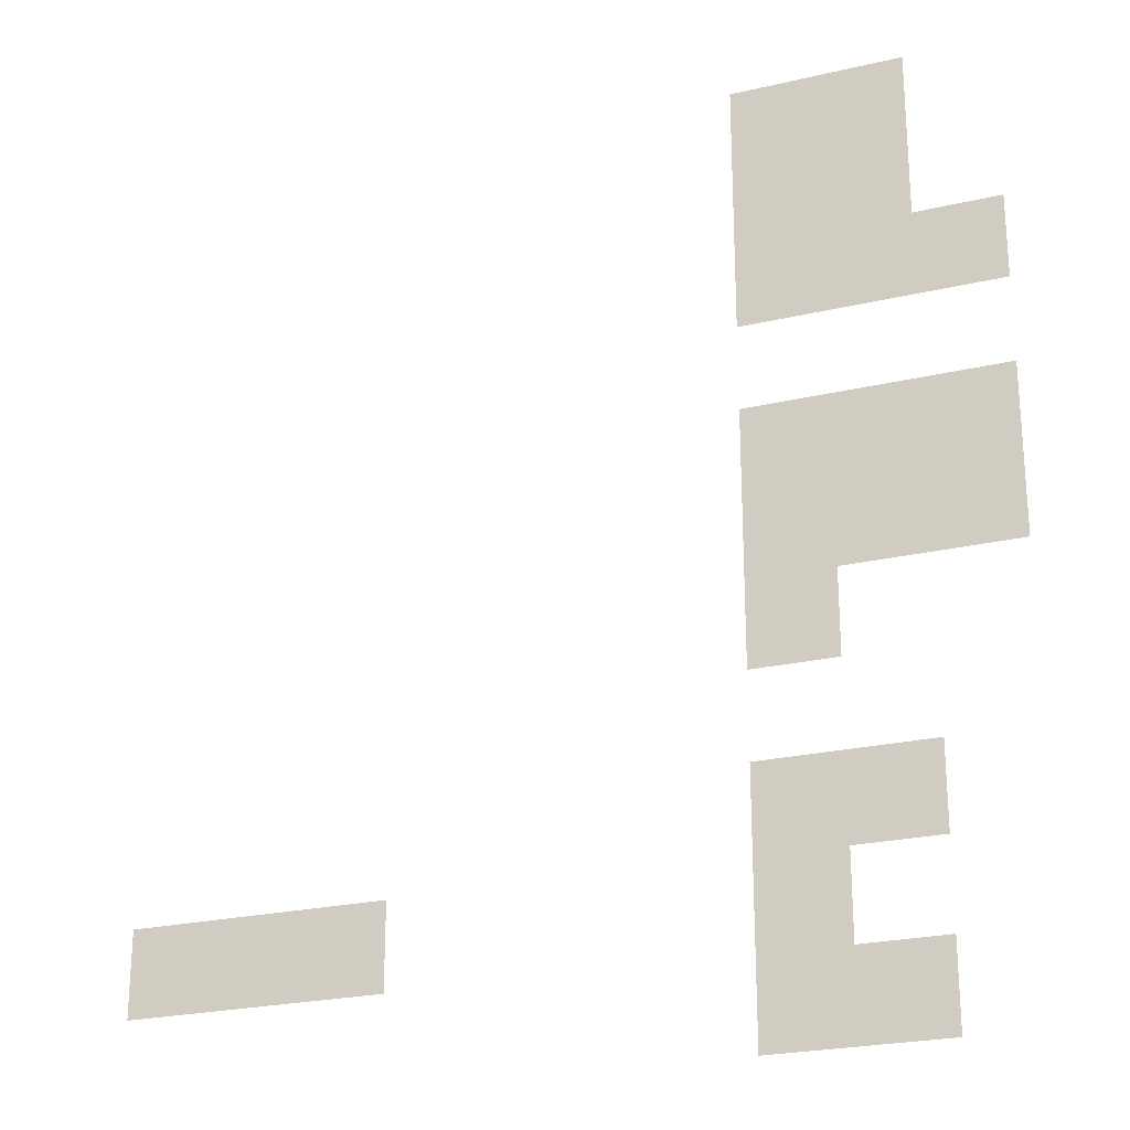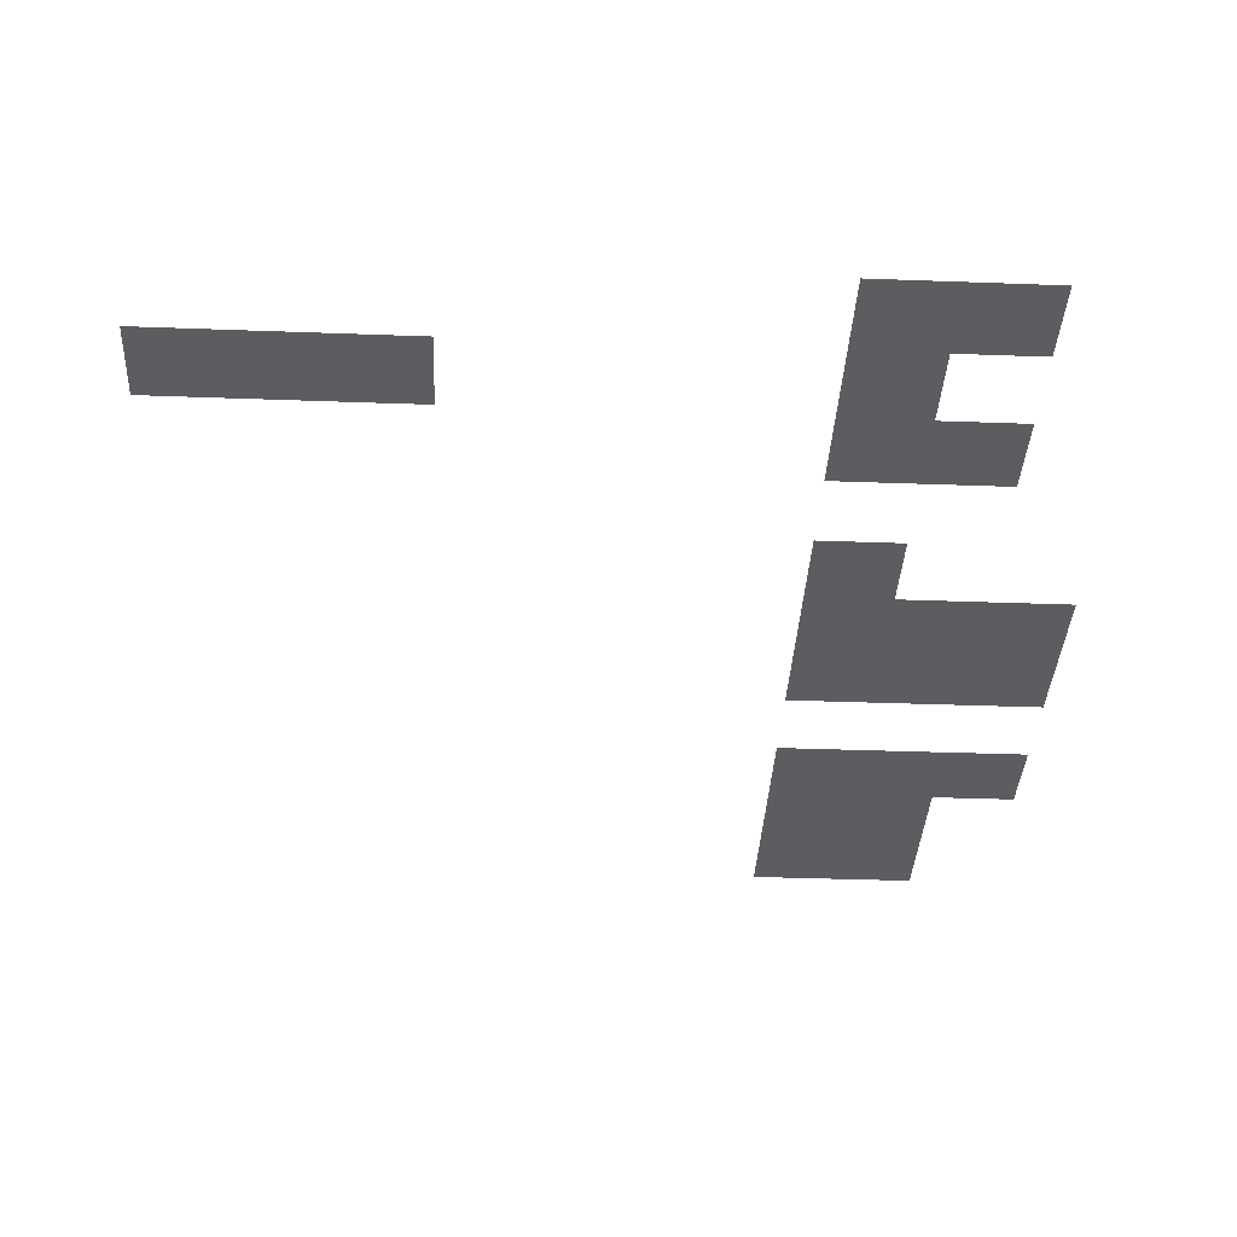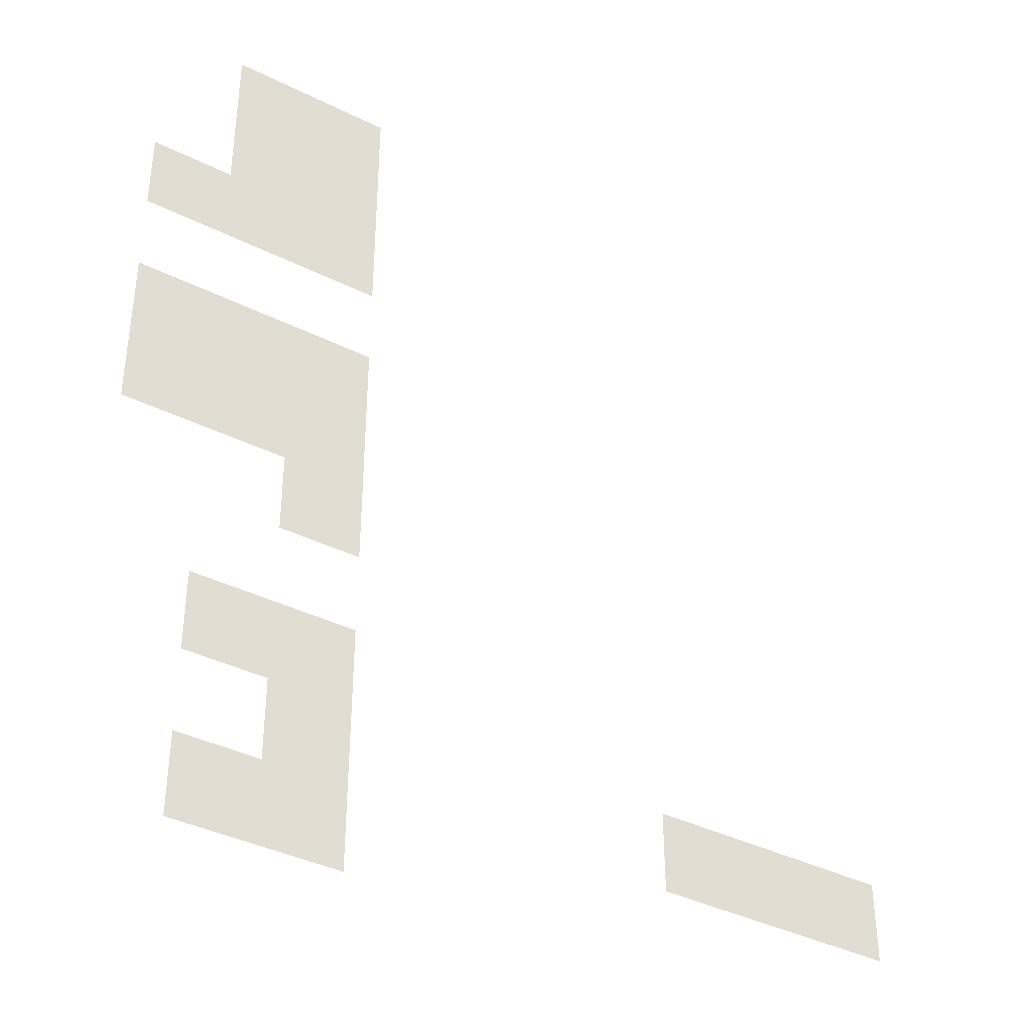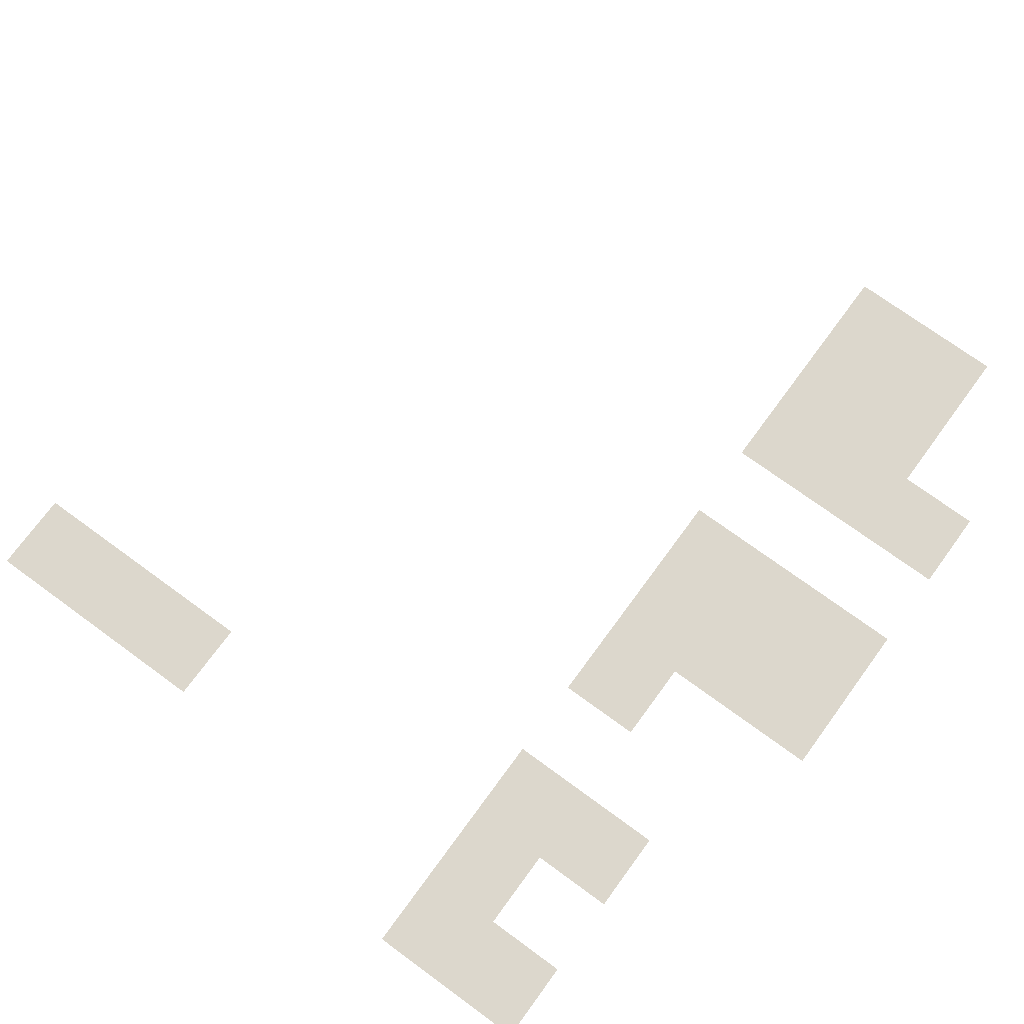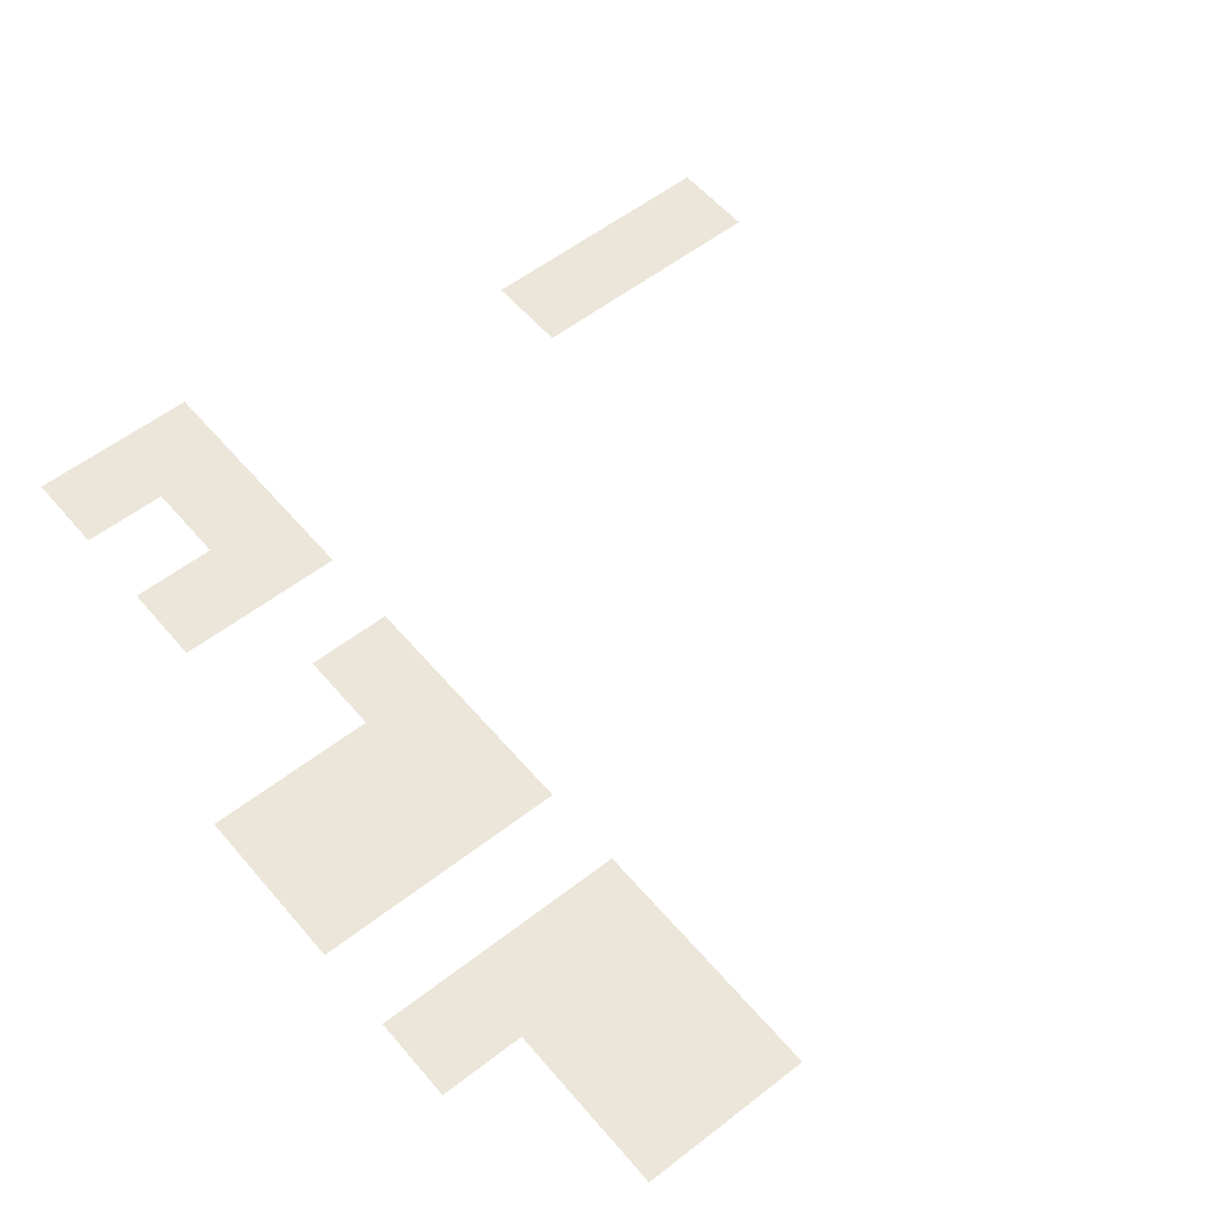
<metadata>
{"format":"obj","ext":"obj","renderer":"f3d","projection":"perspective","resolution":1024,"background":"white","views":[{"elev":-24.1,"azim":21.3,"up":"+Y"},{"elev":-36.2,"azim":-2.8,"up":"+Z"},{"elev":-38.8,"azim":147.9,"up":"+Y"},{"elev":72.8,"azim":36.2,"up":"+Z"},{"elev":55.4,"azim":140.6,"up":"+Z"}]}
</metadata>
<code>
v -7 -5 0
v -8 -5 0
v -8 -4 0
v -7 -4 0
v -6 -5 0
v -7 -5 0
v -7 -4 0
v -6 -4 0
v -7 -6 0
v -8 -6 0
v -8 -5 0
v -7 -5 0
v -6 -6 0
v -7 -6 0
v -7 -5 0
v -6 -5 0
v -7 -7 0
v -8 -7 0
v -8 -6 0
v -7 -6 0
v -6 -7 0
v -7 -7 0
v -7 -6 0
v -6 -6 0
v -5 -7 0
v -6 -7 0
v -6 -6 0
v -5 -6 0
v -7 -9 0
v -8 -9 0
v -8 -8 0
v -7 -8 0
v -6 -9 0
v -7 -9 0
v -7 -8 0
v -6 -8 0
v -5 -9 0
v -6 -9 0
v -6 -8 0
v -5 -8 0
v -7 -10 0
v -8 -10 0
v -8 -9 0
v -7 -9 0
v -6 -10 0
v -7 -10 0
v -7 -9 0
v -6 -9 0
v -5 -10 0
v -6 -10 0
v -6 -9 0
v -5 -9 0
v -7 -11 0
v -8 -11 0
v -8 -10 0
v -7 -10 0
v -7 -13 0
v -8 -13 0
v -8 -12 0
v -7 -12 0
v -6 -13 0
v -7 -13 0
v -7 -12 0
v -6 -12 0
v -14 -14 0
v -15 -14 0
v -15 -13 0
v -14 -13 0
v -13 -14 0
v -14 -14 0
v -14 -13 0
v -13 -13 0
v -12 -14 0
v -13 -14 0
v -13 -13 0
v -12 -13 0
v -7 -14 0
v -8 -14 0
v -8 -13 0
v -7 -13 0
v -7 -15 0
v -8 -15 0
v -8 -14 0
v -7 -14 0
v -6 -15 0
v -7 -15 0
v -7 -14 0
v -6 -14 0
g LibertadPublicMarket-Detailed_mesh_0006
f 1 2 3 4
f 5 6 7 8
f 9 10 11 12
f 13 14 15 16
f 17 18 19 20
f 21 22 23 24
f 25 26 27 28
f 29 30 31 32
f 33 34 35 36
f 37 38 39 40
f 41 42 43 44
f 45 46 47 48
f 49 50 51 52
f 53 54 55 56
f 57 58 59 60
f 61 62 63 64
f 65 66 67 68
f 69 70 71 72
f 73 74 75 76
f 77 78 79 80
f 81 82 83 84
f 85 86 87 88

</code>
